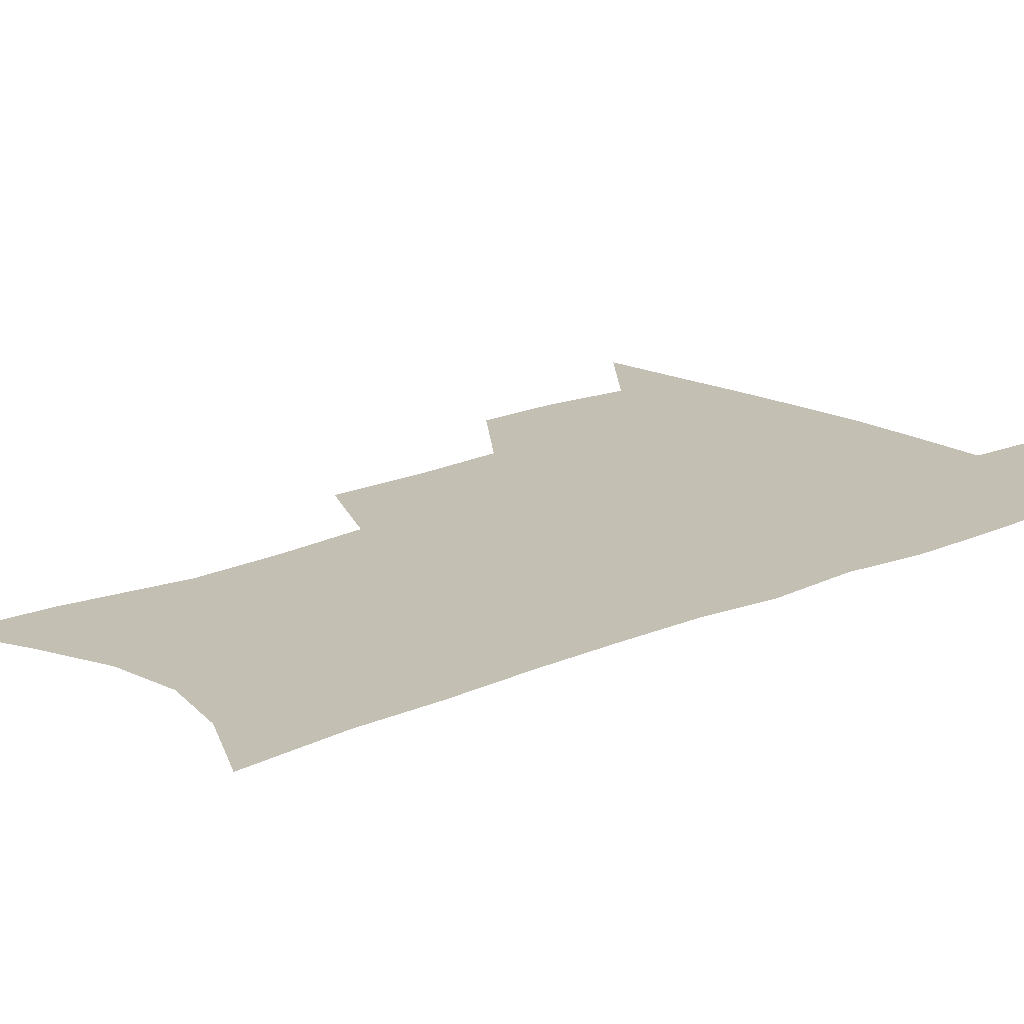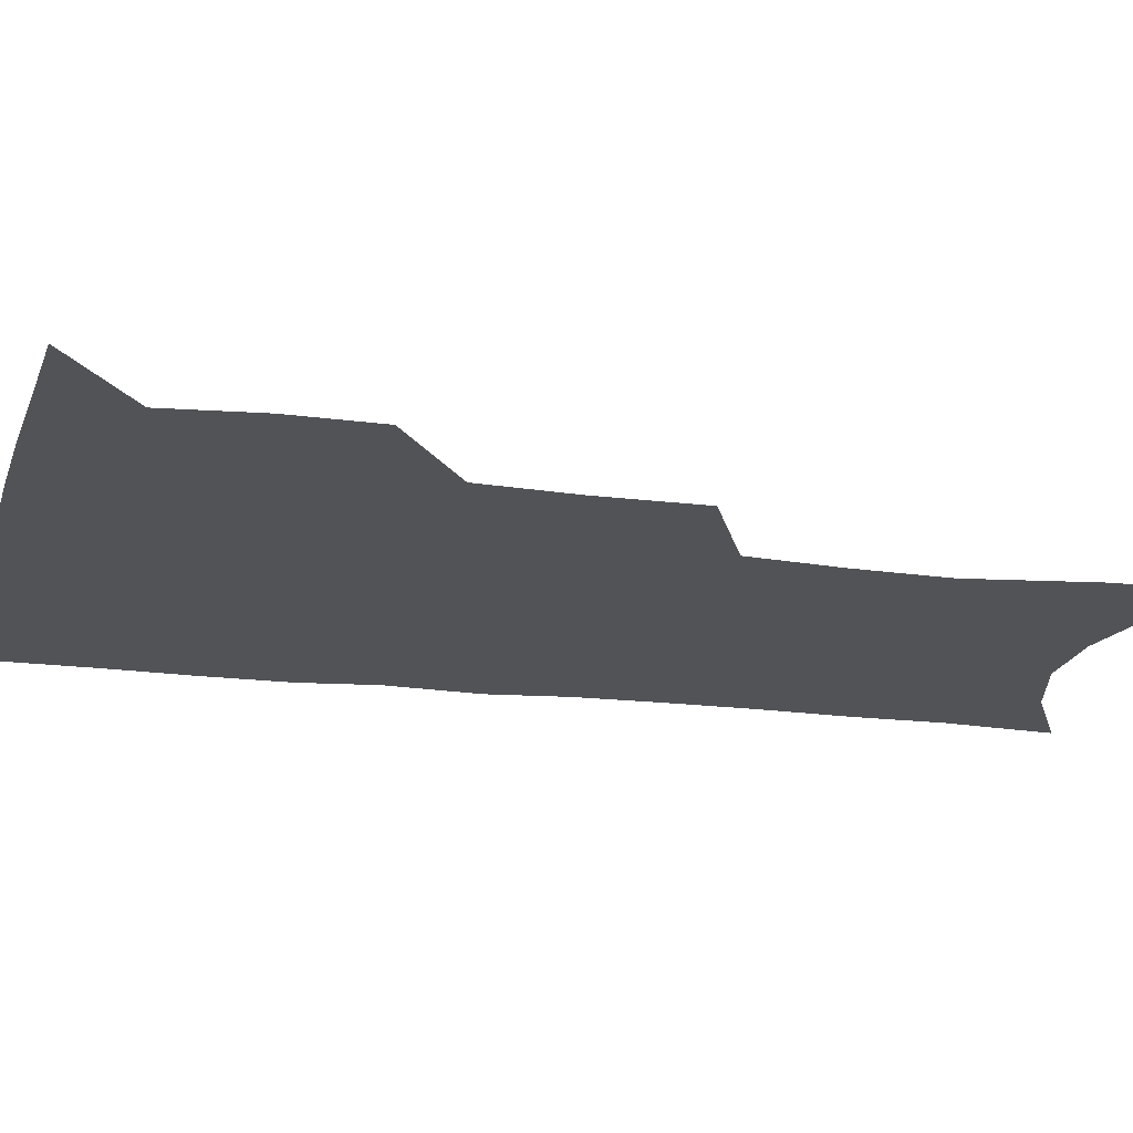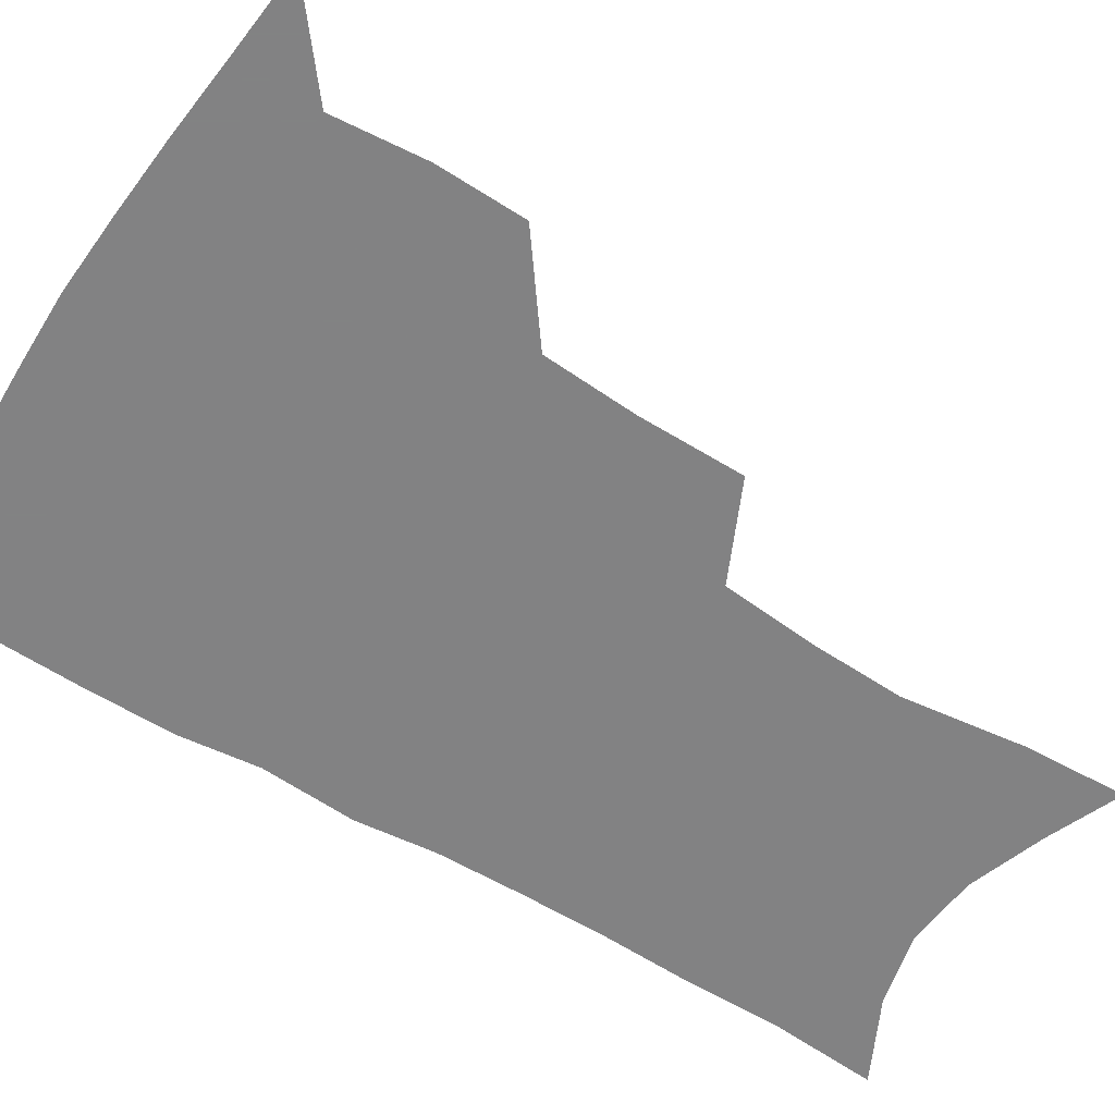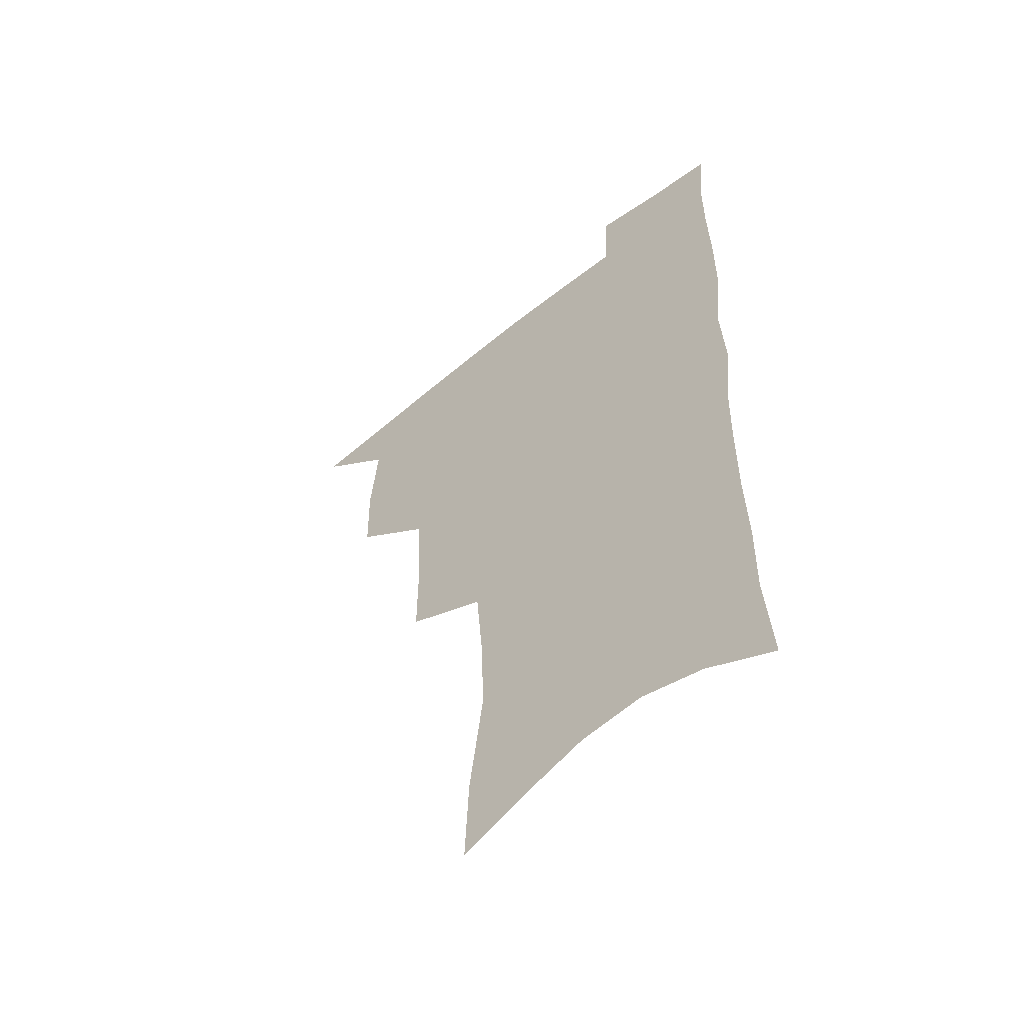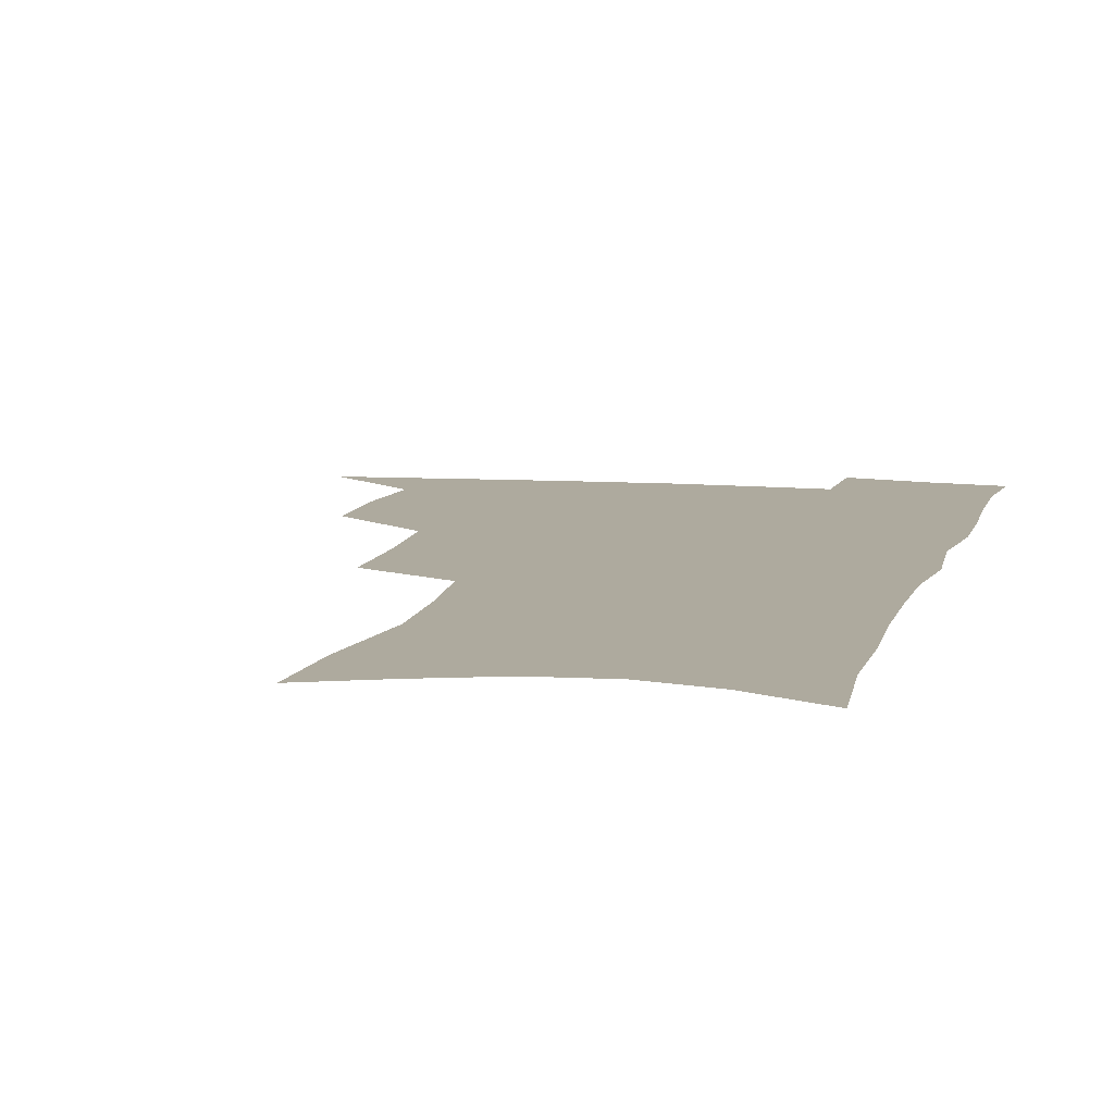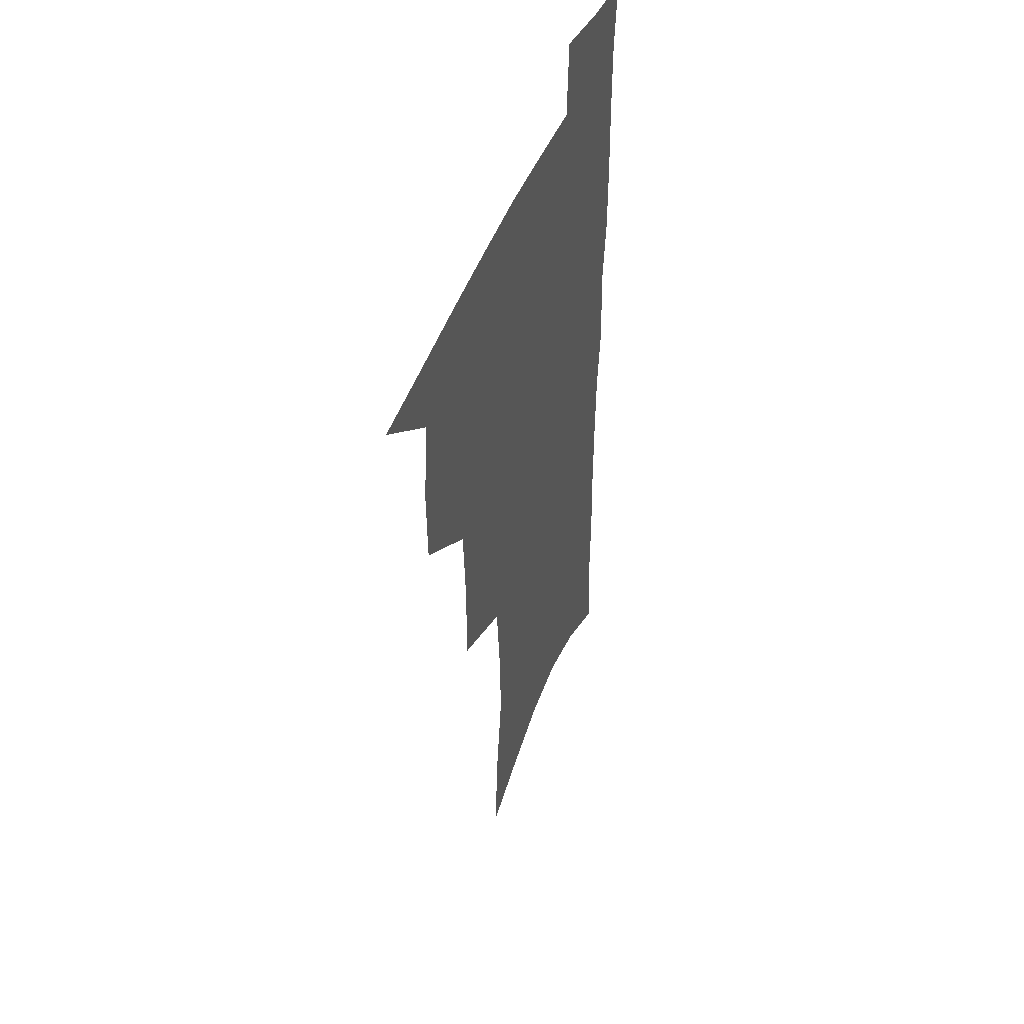
<metadata>
{"format":"obj","ext":"obj","renderer":"f3d","projection":"perspective","resolution":1024,"background":"white","views":[{"elev":17.9,"azim":48.8,"up":"+Z"},{"elev":-22.2,"azim":-101.7,"up":"+Z"},{"elev":-60.9,"azim":-122.0,"up":"+Z"},{"elev":-56.5,"azim":40.1,"up":"+Y"},{"elev":9.3,"azim":13.4,"up":"+Z"},{"elev":47.1,"azim":-69.2,"up":"+Y"}]}
</metadata>
<code>
v 483.5 502.5 0
v 513.6 411.2 0
v 512.9 442.9 0
v 516.1 476 0
v 515.6 505.4 0
v 548.5 315.1 0
v 548.5 352.6 0
v 546.6 386.3 0
v 546.2 419.3 0
v 549.1 452.2 0
v 547.8 480.2 0
v 545.2 508.3 0
v 579.2 152.7 0
v 580.7 187.8 0
v 586.5 232.4 0
v 585.4 266 0
v 582.5 299.4 0
v 580.6 334.6 0
v 578.4 365.2 0
v 577.5 396.5 0
v 578.2 427.9 0
v 577.9 455.8 0
v 576.2 482.7 0
v 574 510.4 0
v 605.6 164 0
v 611.8 213.7 0
v 610.2 241.8 0
v 609.6 277.1 0
v 607.7 309.5 0
v 606.1 340.8 0
v 604.7 370.4 0
v 604.3 400.4 0
v 605 430.8 0
v 604.9 457.8 0
v 604.2 484.1 0
v 602.4 512 0
v 632.6 173.6 0
v 634.8 217.4 0
v 634.3 250.3 0
v 633.1 282.2 0
v 631.8 313.6 0
v 630.9 344 0
v 630.4 375.2 0
v 630.3 403.5 0
v 630.6 431.2 0
v 631 458.5 0
v 631.3 484.4 0
v 631.2 511.6 0
v 658.6 176.2 0
v 658.2 215.4 0
v 658 246.7 0
v 656.5 281.8 0
v 655.5 313.6 0
v 655.4 342.6 0
v 655.1 373.6 0
v 655.4 402.2 0
v 656.1 429.9 0
v 656.7 457.3 0
v 657.9 483.8 0
v 659.3 510.7 0
v 660.8 541.8 0
v 684.9 170 0
v 682.9 209 0
v 682.3 242.2 0
v 681.4 275.2 0
v 680.8 307 0
v 680.4 338 0
v 681.6 366.8 0
v 683.2 395.2 0
v 683.1 425.1 0
v 683.7 453.8 0
v 685 481.6 0
v 686.6 509.1 0
v 690.4 535.9 0
v 714 155.7 0
v 711.3 194.9 0
v 711.7 226.7 0
v 710.7 260.2 0
v 710.7 292 0
v 711.4 323 0
v 714.6 351.4 0
v 712.8 385.4 0
v 716.1 413.8 0
v 716.1 444.6 0
v 715.3 475.7 0
v 715.3 505.3 0
v 718.1 532.5 0
f 4 5 1
f 8 9 2
f 2 9 3
f 9 10 3
f 3 10 4
f 10 11 4
f 4 11 5
f 11 12 5
f 17 18 6
f 6 18 7
f 18 19 7
f 7 19 8
f 19 20 8
f 8 20 9
f 20 21 9
f 9 21 10
f 21 22 10
f 10 22 11
f 22 23 11
f 11 23 12
f 23 24 12
f 13 25 14
f 25 26 14
f 14 26 15
f 26 27 15
f 15 27 16
f 27 28 16
f 16 28 17
f 28 29 17
f 17 29 18
f 29 30 18
f 18 30 19
f 30 31 19
f 19 31 20
f 31 32 20
f 20 32 21
f 32 33 21
f 21 33 22
f 33 34 22
f 22 34 23
f 34 35 23
f 23 35 24
f 35 36 24
f 25 37 26
f 37 38 26
f 26 38 27
f 38 39 27
f 27 39 28
f 39 40 28
f 28 40 29
f 40 41 29
f 29 41 30
f 41 42 30
f 30 42 31
f 42 43 31
f 31 43 32
f 43 44 32
f 32 44 33
f 44 45 33
f 33 45 34
f 45 46 34
f 34 46 35
f 46 47 35
f 35 47 36
f 47 48 36
f 37 49 38
f 49 50 38
f 38 50 39
f 50 51 39
f 39 51 40
f 51 52 40
f 40 52 41
f 52 53 41
f 41 53 42
f 53 54 42
f 42 54 43
f 54 55 43
f 43 55 44
f 55 56 44
f 44 56 45
f 56 57 45
f 45 57 46
f 57 58 46
f 46 58 47
f 58 59 47
f 47 59 48
f 59 60 48
f 49 62 50
f 62 63 50
f 50 63 51
f 63 64 51
f 51 64 52
f 64 65 52
f 52 65 53
f 65 66 53
f 53 66 54
f 66 67 54
f 54 67 55
f 67 68 55
f 55 68 56
f 68 69 56
f 56 69 57
f 69 70 57
f 57 70 58
f 70 71 58
f 58 71 59
f 71 72 59
f 59 72 60
f 72 73 60
f 60 73 61
f 73 74 61
f 62 75 63
f 75 76 63
f 63 76 64
f 76 77 64
f 64 77 65
f 77 78 65
f 65 78 66
f 78 79 66
f 66 79 67
f 79 80 67
f 67 80 68
f 80 81 68
f 68 81 69
f 81 82 69
f 69 82 70
f 82 83 70
f 70 83 71
f 83 84 71
f 71 84 72
f 84 85 72
f 72 85 73
f 85 86 73
f 73 86 74
f 86 87 74

</code>
